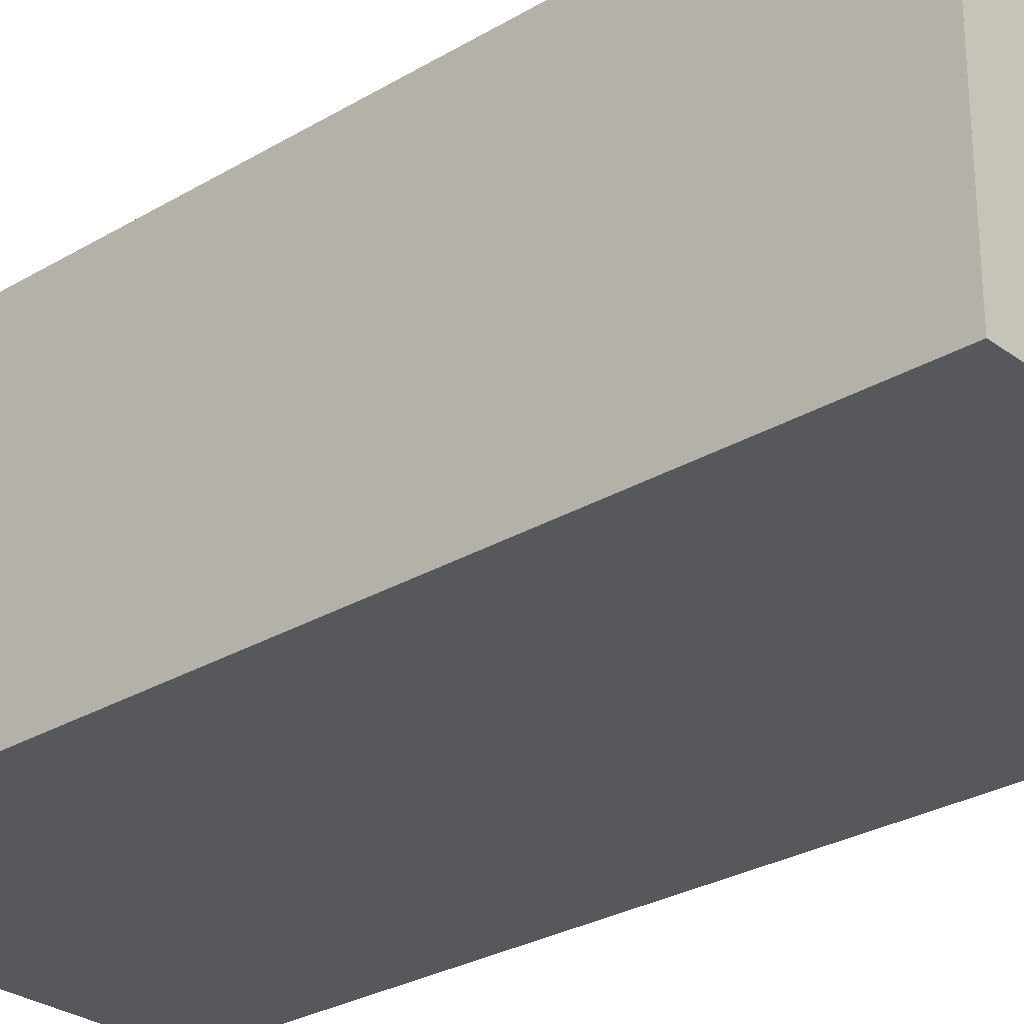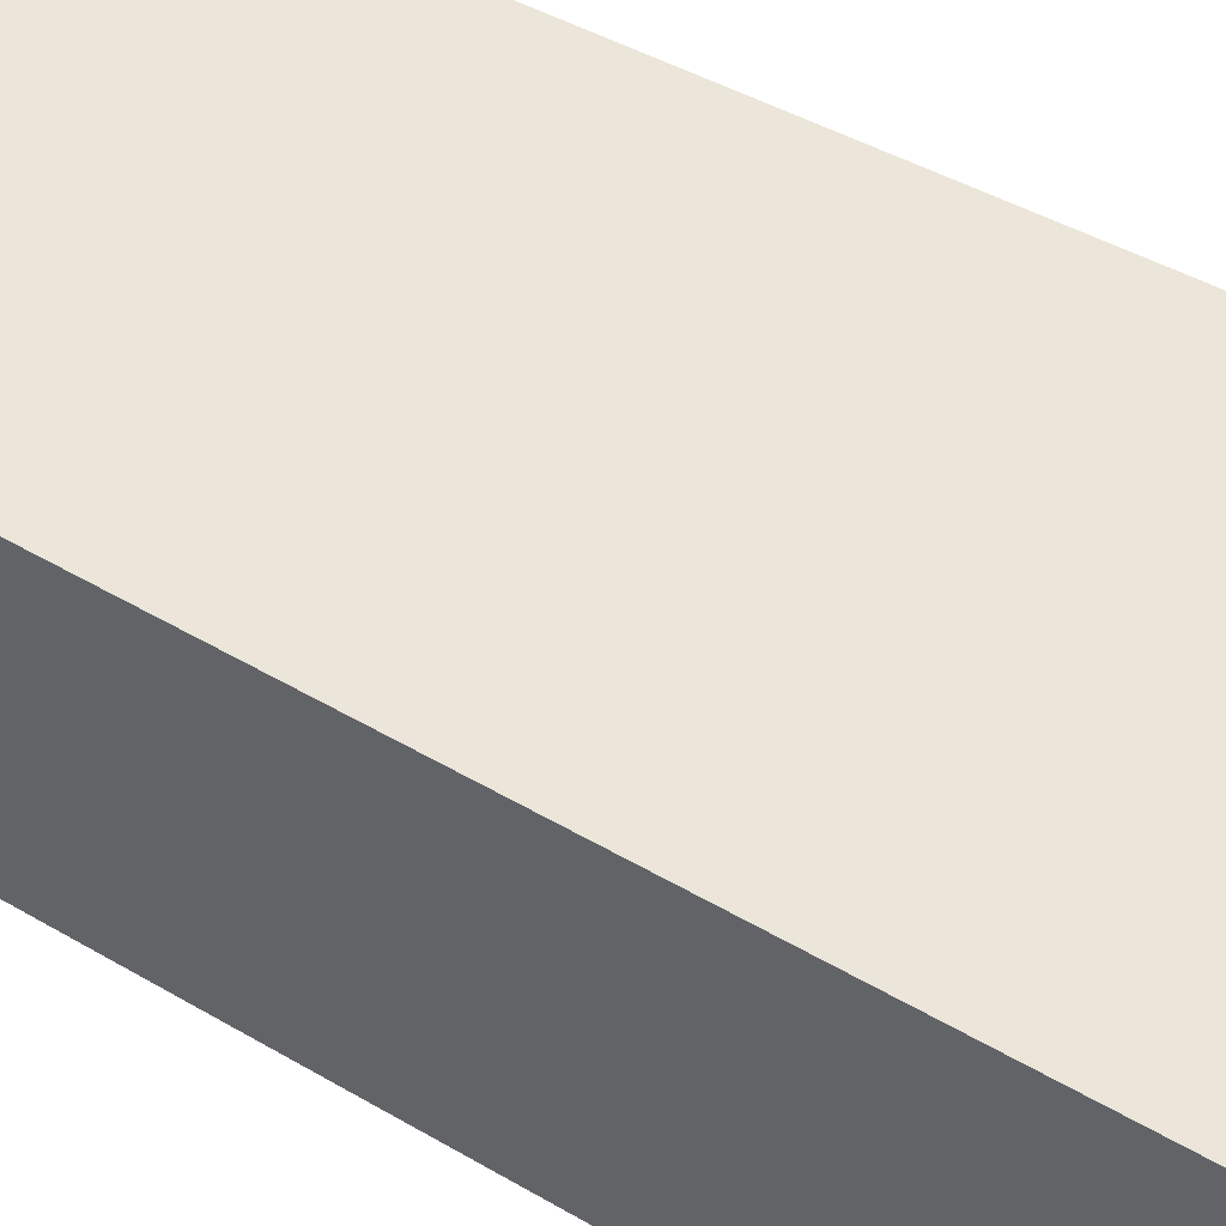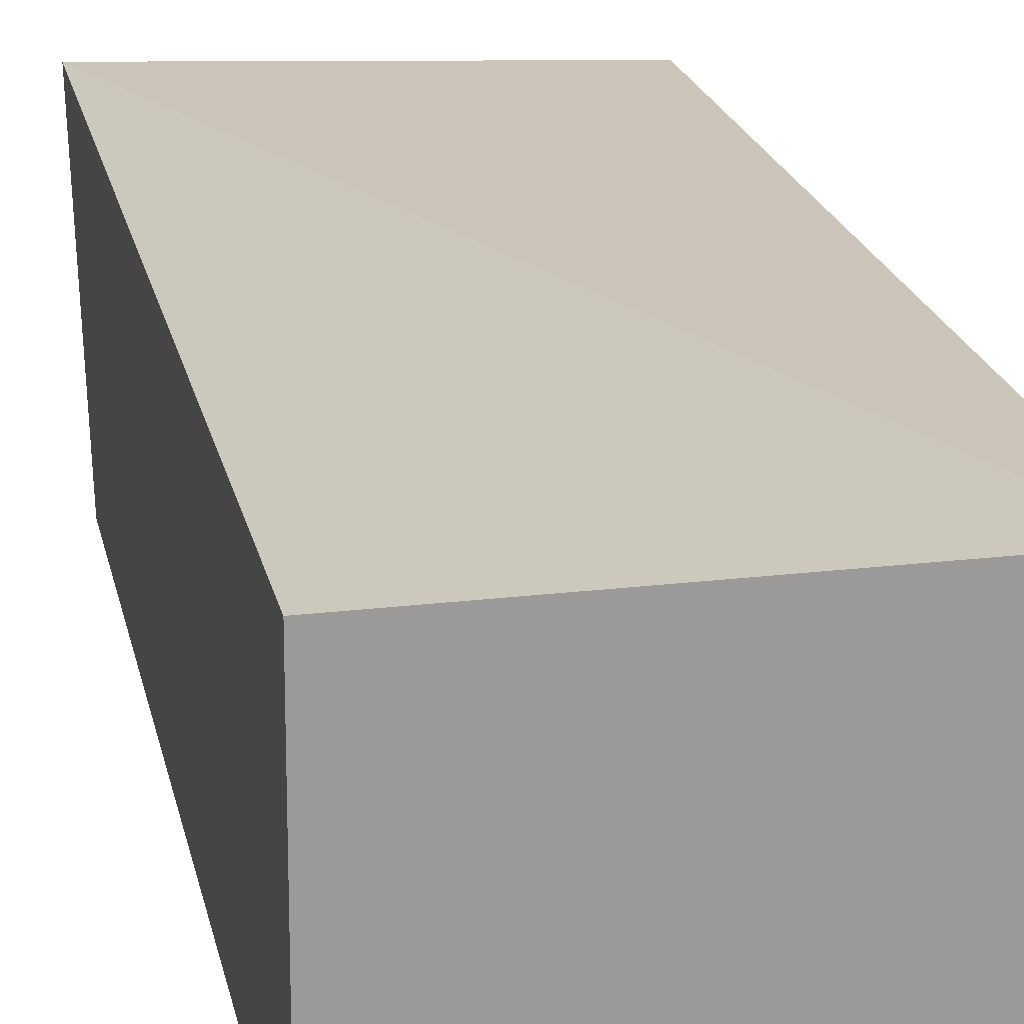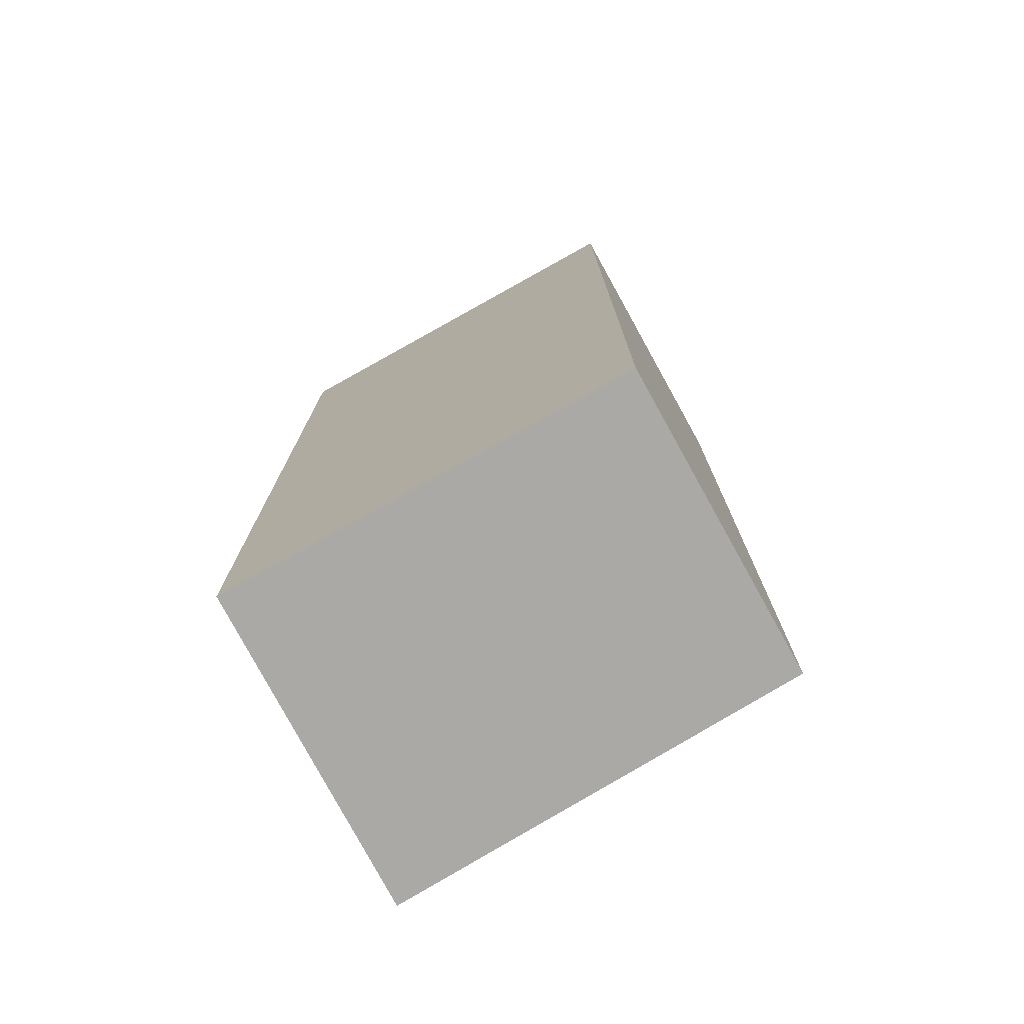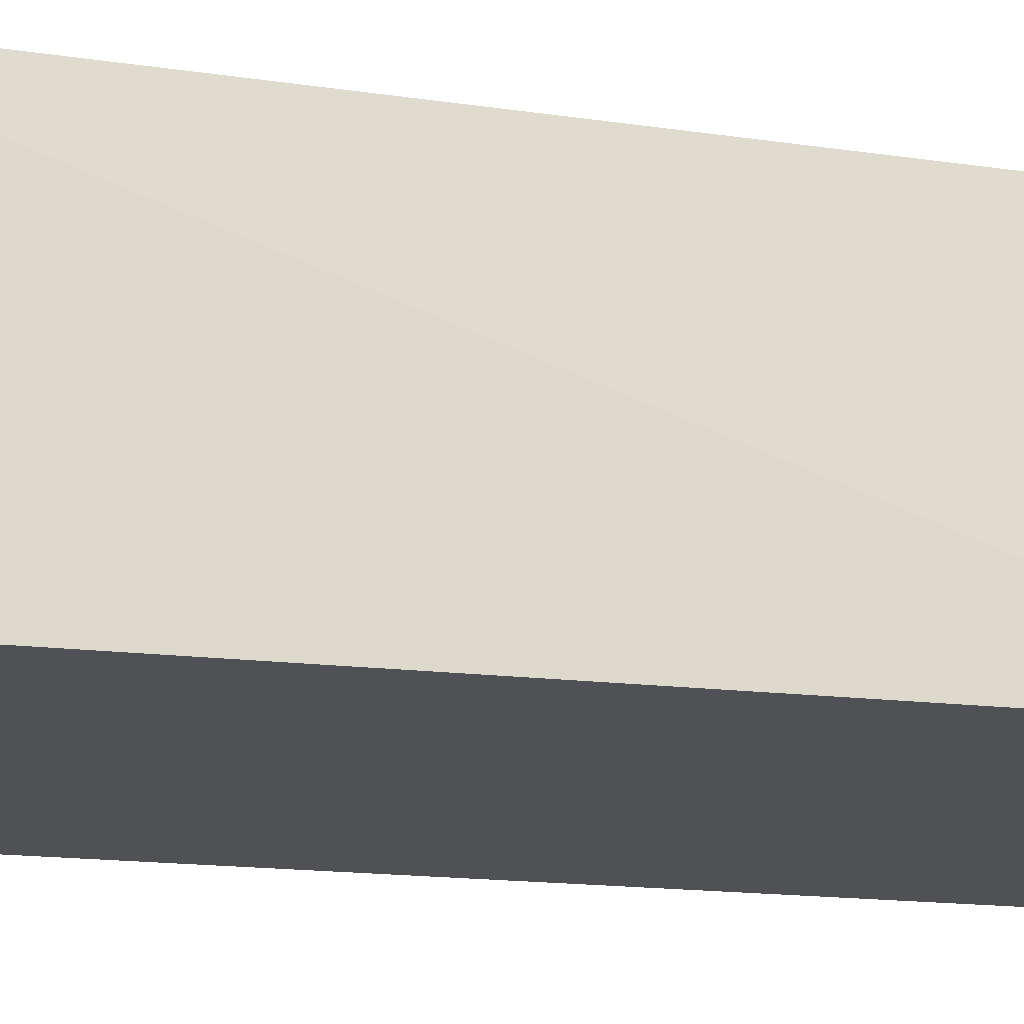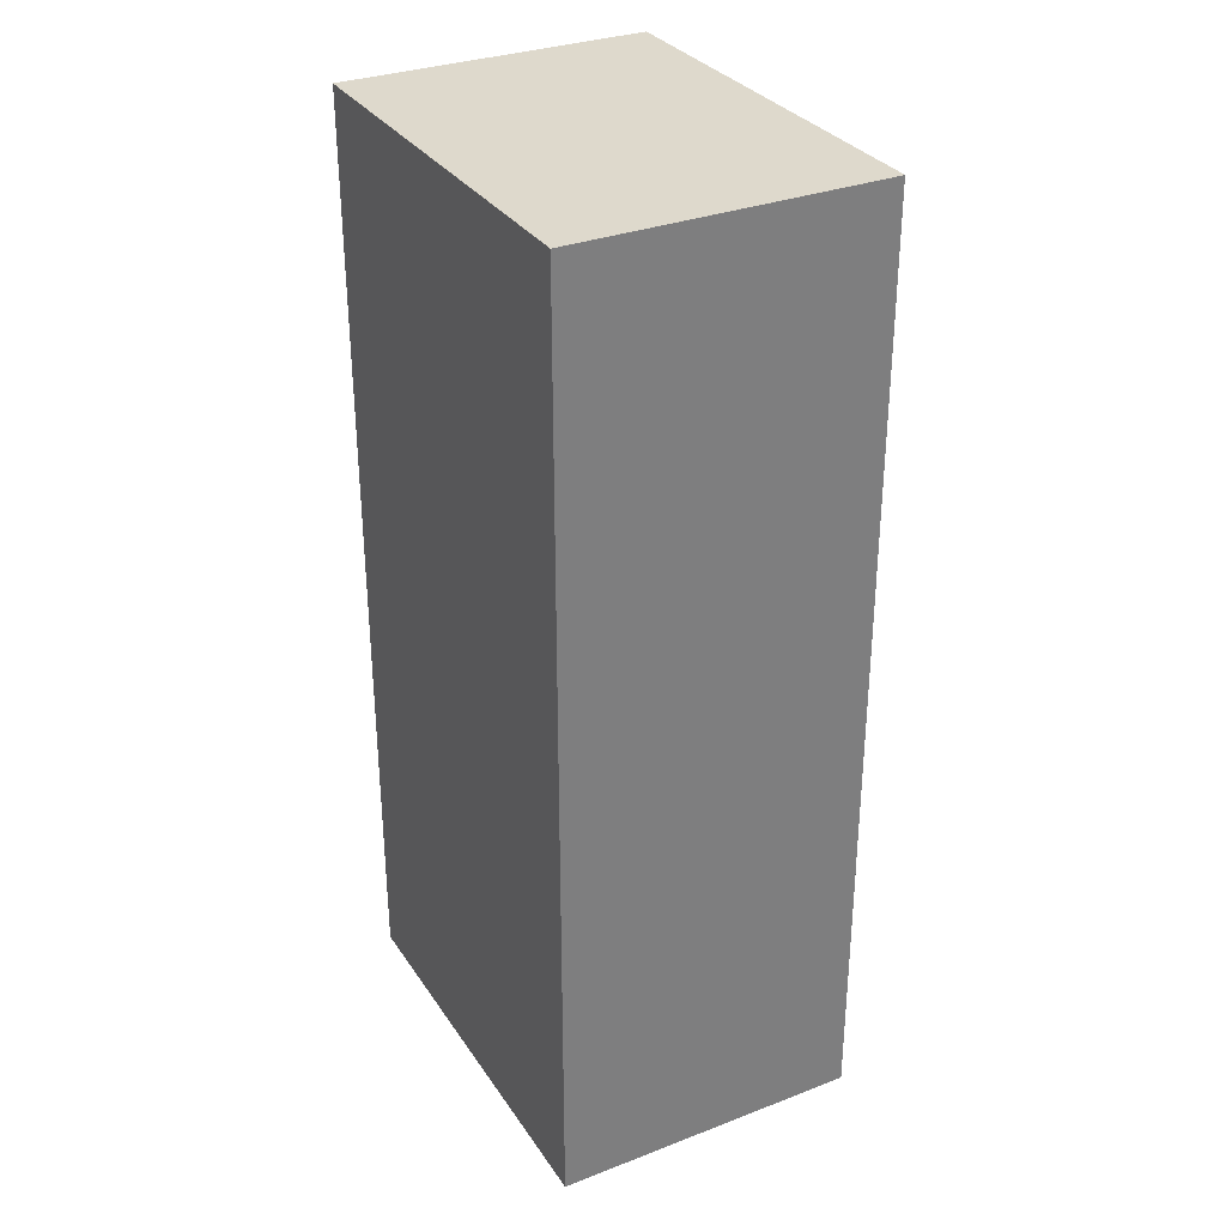
<metadata>
{"format":"obj","ext":"obj","renderer":"f3d","projection":"perspective","resolution":1024,"background":"white","views":[{"elev":-28.0,"azim":132.1,"up":"+Y"},{"elev":50.5,"azim":122.6,"up":"+Y"},{"elev":20.7,"azim":-11.7,"up":"+Y"},{"elev":-75.6,"azim":29.1,"up":"+Z"},{"elev":-20.1,"azim":-101.7,"up":"+Y"},{"elev":31.9,"azim":61.7,"up":"+Z"}]}
</metadata>
<code>
v -0.4453 0.1629 0.1368
v -0.4453 0.1093 0.1368
v -0.4453 0.1093 -0.02762
v -0.5185 0.1664 -0.02753
v -0.5168 0.1093 0.1368
v -0.4453 0.1631 -0.02762
v -0.5166 0.1625 0.1368
v -0.5168 0.1093 -0.02762
f 1 2 3
f 5 2 1
f 5 3 2
f 6 1 3
f 6 4 1
f 7 5 1
f 7 1 4
f 7 4 5
f 8 5 4
f 8 3 5
f 8 6 3
f 8 4 6

</code>
